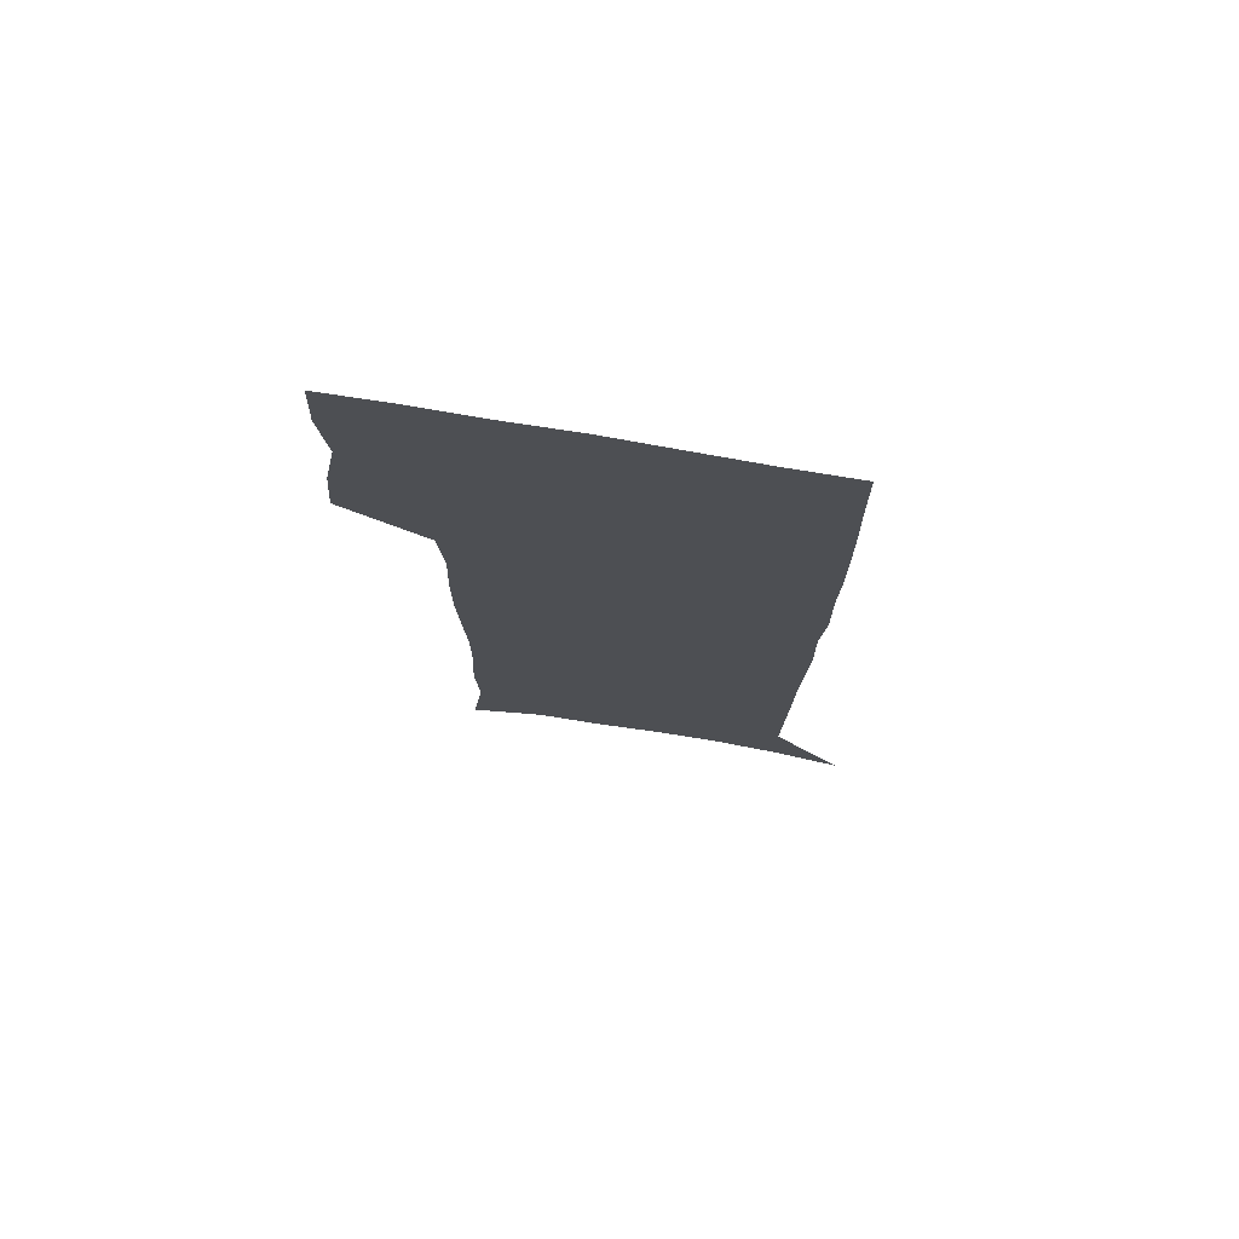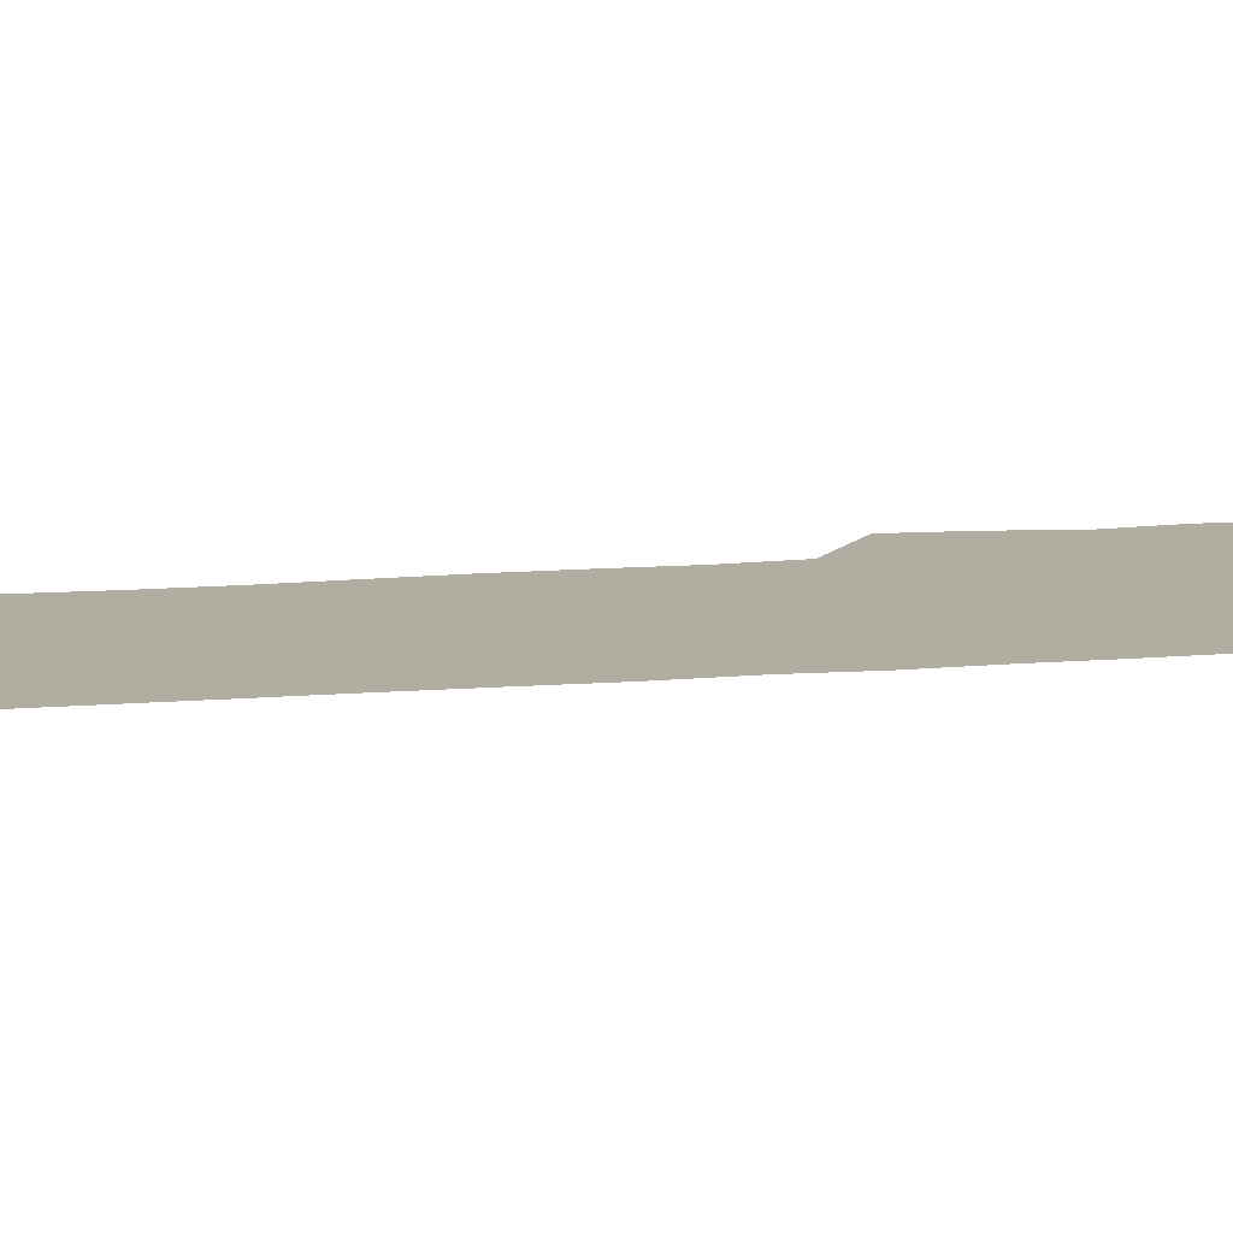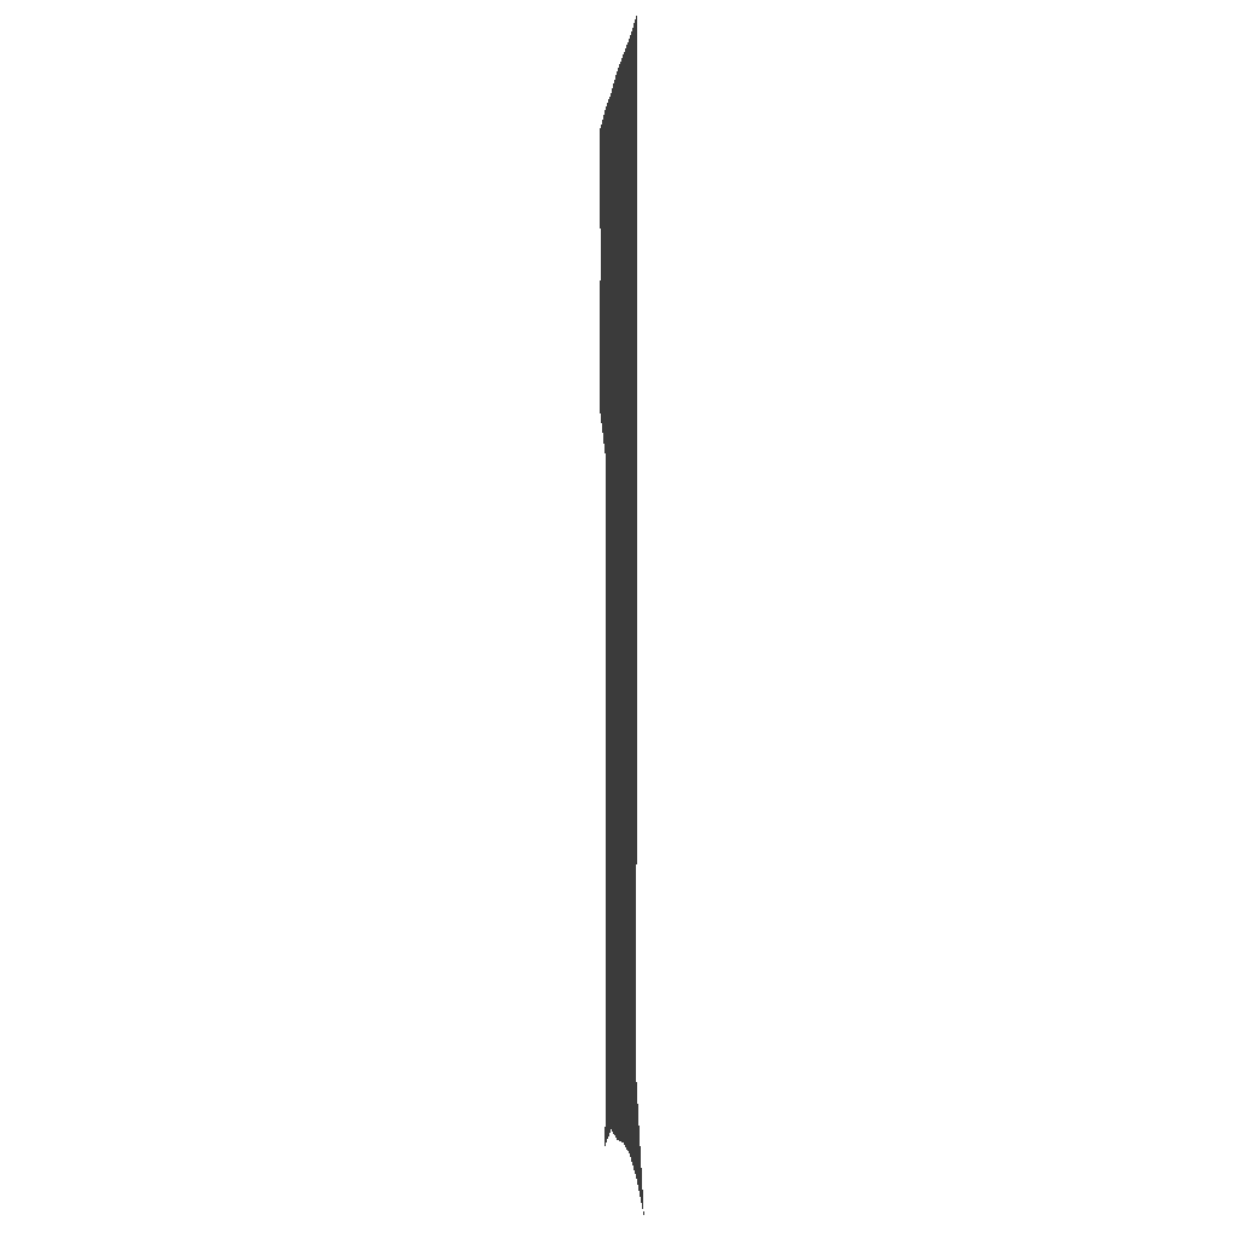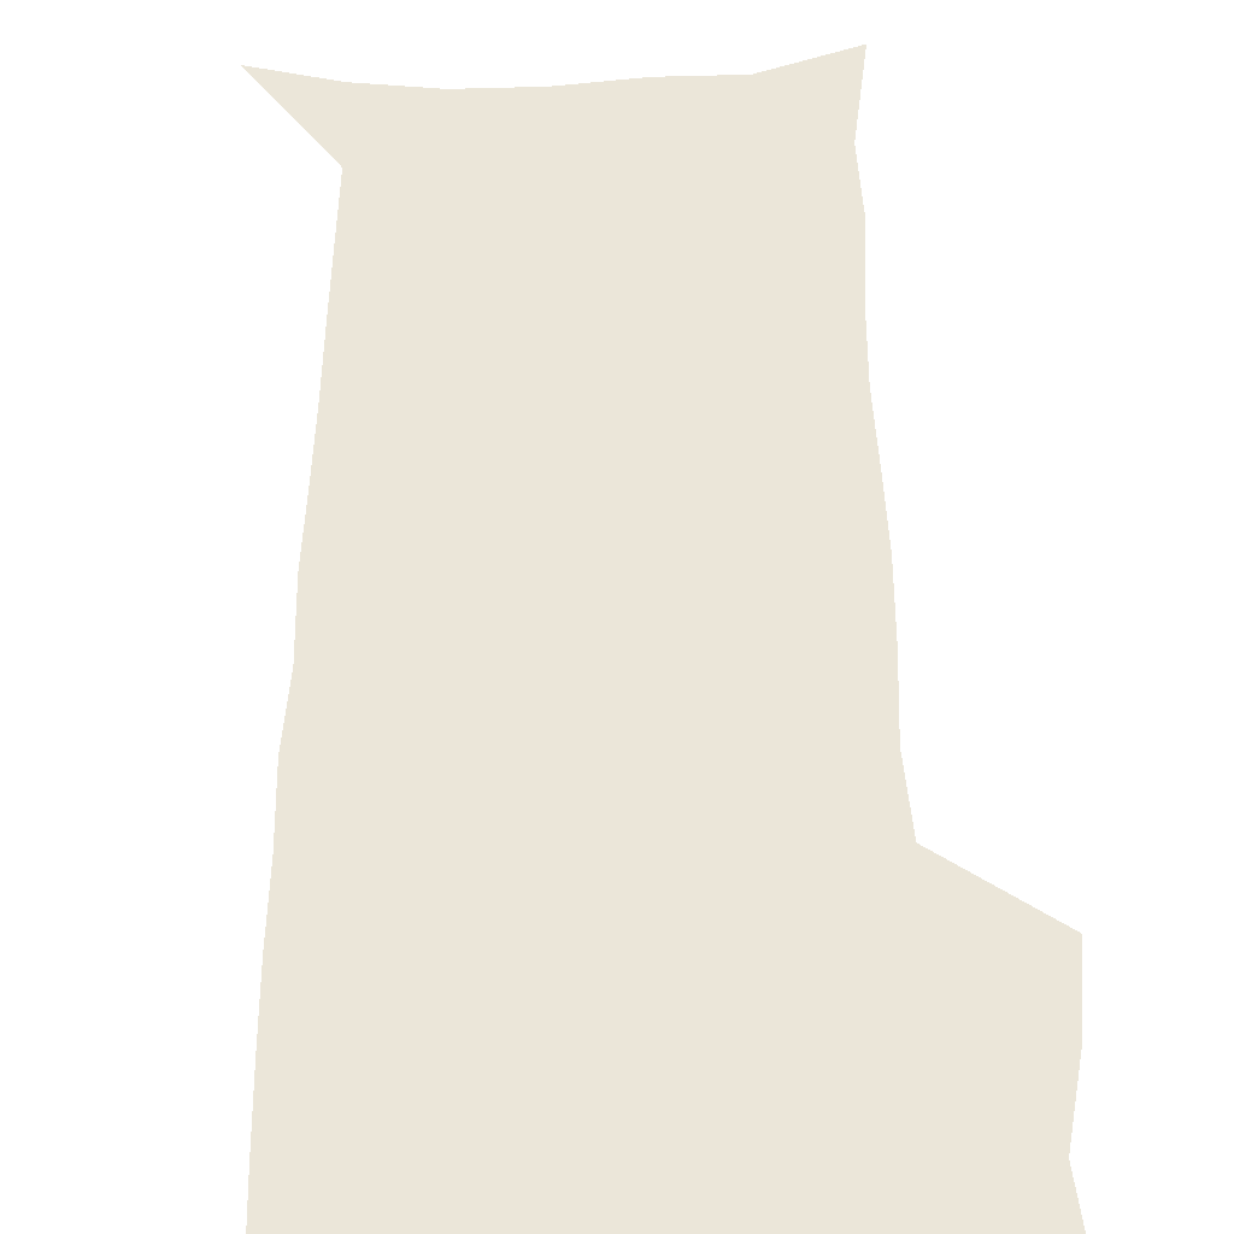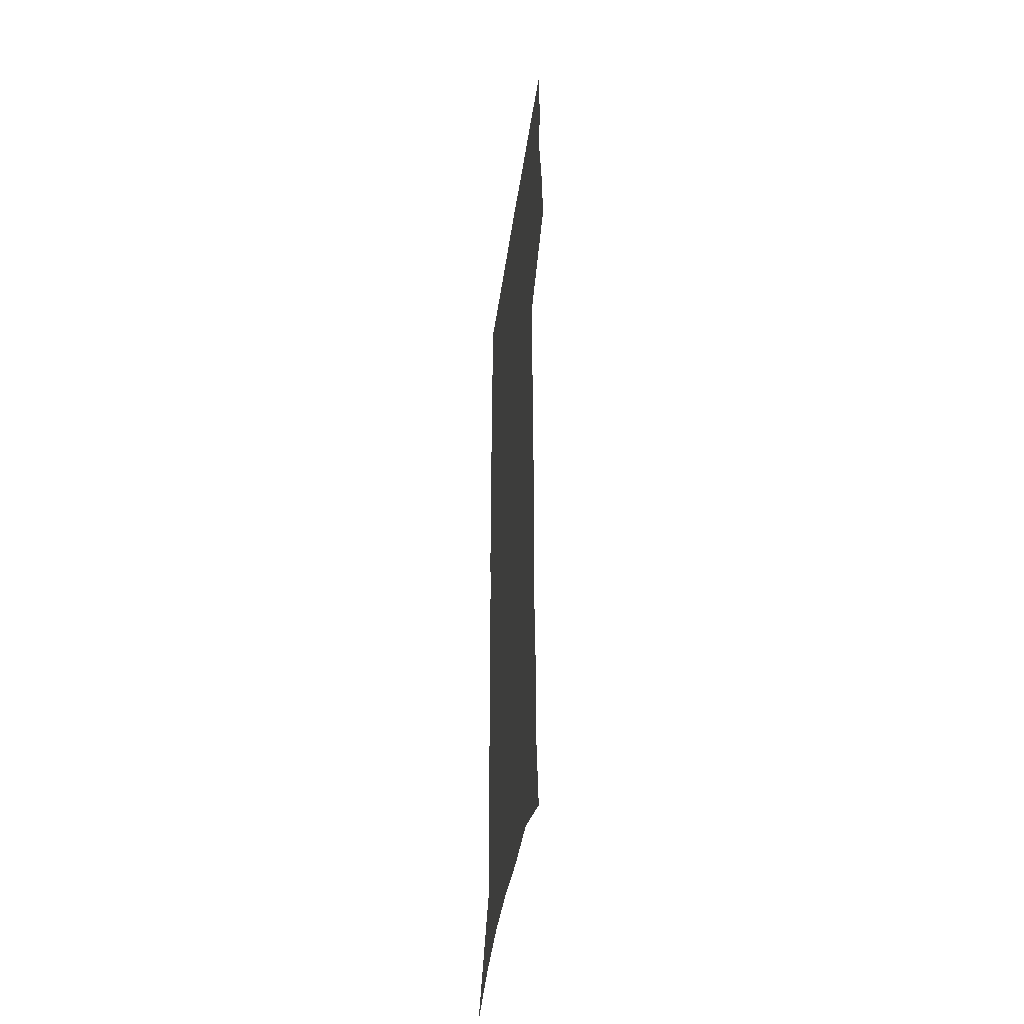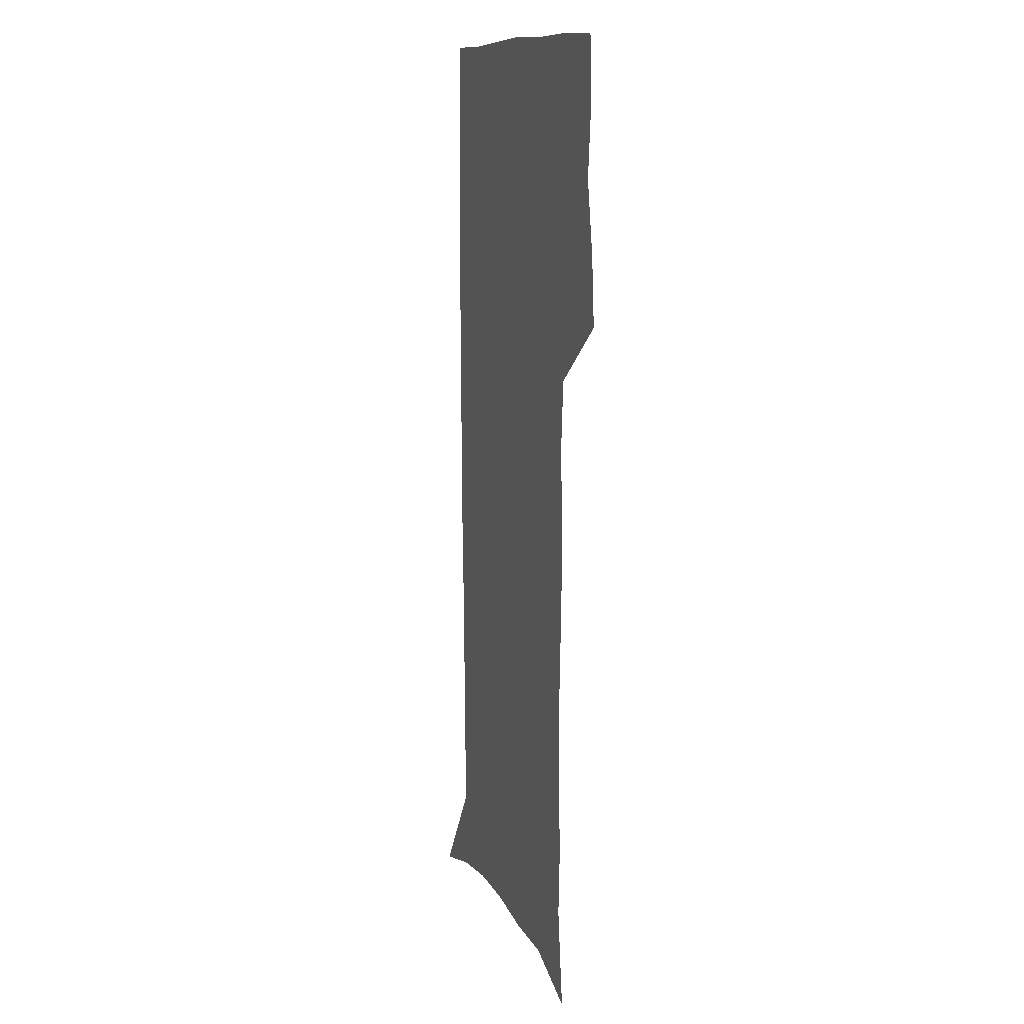
<metadata>
{"format":"obj","ext":"obj","renderer":"f3d","projection":"perspective","resolution":1024,"background":"white","views":[{"elev":75.5,"azim":9.6,"up":"+Y"},{"elev":10.5,"azim":76.1,"up":"+Z"},{"elev":-1.8,"azim":85.2,"up":"+Y"},{"elev":47.0,"azim":179.8,"up":"+Z"},{"elev":-44.0,"azim":-98.1,"up":"+Y"},{"elev":11.2,"azim":-109.1,"up":"+Y"}]}
</metadata>
<code>
v 474.4 446.3 0
v 476.9 476.8 0
v 482.5 508.1 0
v 479.4 538.5 0
v 480.8 567.5 0
v 508.2 125.4 0
v 513.6 168.9 0
v 512.1 199.8 0
v 513.8 234 0
v 514 265.9 0
v 512.6 296.1 0
v 511.5 326.6 0
v 511.7 358 0
v 512.8 389.9 0
v 510.6 419.4 0
v 514 450.3 0
v 511.9 479 0
v 514.5 508.4 0
v 514.3 537.1 0
v 510.6 568.9 0
v 541.3 138.9 0
v 544 178.1 0
v 546.1 213.5 0
v 546 244.4 0
v 545.2 274 0
v 544.8 304.3 0
v 544.3 334.2 0
v 543.7 363.9 0
v 543.6 393.7 0
v 544.7 423.6 0
v 545.5 452.4 0
v 545.1 480.4 0
v 545.1 508.4 0
v 545.4 535.8 0
v 541.4 568.4 0
v 569.5 139.8 0
v 572 182.6 0
v 574.3 220.6 0
v 573.8 248.7 0
v 573.6 278.6 0
v 573.4 308.2 0
v 573.2 337.9 0
v 573.3 367.4 0
v 573.6 396.6 0
v 573.7 425.1 0
v 574.3 453.6 0
v 573.6 481.1 0
v 573.7 508.8 0
v 573.3 536.6 0
v 570.7 569.6 0
v 598.4 144 0
v 599.6 187.5 0
v 600.2 218.9 0
v 600.4 248.3 0
v 600.5 280.1 0
v 600.7 308.8 0
v 600.9 340.4 0
v 601 368.7 0
v 601.3 396.8 0
v 601.6 425.1 0
v 601.6 453.8 0
v 601.6 481.4 0
v 601.6 509.1 0
v 601.3 536.3 0
v 600.3 568.4 0
v 626.8 145 0
v 626.8 183 0
v 626.7 217.3 0
v 627.1 247.8 0
v 627.4 278.2 0
v 628.1 307.5 0
v 628.1 338.4 0
v 628.4 367.6 0
v 629.2 395.8 0
v 629.8 424.4 0
v 629.6 453.3 0
v 629.7 481.4 0
v 629.9 509.5 0
v 629.5 537.7 0
v 629.8 567.2 0
v 655.3 141.8 0
v 654.6 178.7 0
v 655.3 210.5 0
v 656 241.5 0
v 656.5 272.3 0
v 657.5 302.2 0
v 658.7 332.2 0
v 658.2 363.5 0
v 660.2 392.2 0
v 659.7 422.5 0
v 660.4 451.7 0
v 660.3 480.9 0
v 659.9 510 0
v 659.2 538.8 0
v 658.9 567.6 0
v 685.2 134.2 0
v 691 571 0
v 691 601 0
f 15 16 1
f 1 16 2
f 16 17 2
f 2 17 3
f 17 18 3
f 3 18 4
f 18 19 4
f 4 19 5
f 19 20 5
f 6 21 7
f 21 22 7
f 7 22 8
f 22 23 8
f 8 23 9
f 23 24 9
f 9 24 10
f 24 25 10
f 10 25 11
f 25 26 11
f 11 26 12
f 26 27 12
f 12 27 13
f 27 28 13
f 13 28 14
f 28 29 14
f 14 29 15
f 29 30 15
f 15 30 16
f 30 31 16
f 16 31 17
f 31 32 17
f 17 32 18
f 32 33 18
f 18 33 19
f 33 34 19
f 19 34 20
f 34 35 20
f 21 36 22
f 36 37 22
f 22 37 23
f 37 38 23
f 23 38 24
f 38 39 24
f 24 39 25
f 39 40 25
f 25 40 26
f 40 41 26
f 26 41 27
f 41 42 27
f 27 42 28
f 42 43 28
f 28 43 29
f 43 44 29
f 29 44 30
f 44 45 30
f 30 45 31
f 45 46 31
f 31 46 32
f 46 47 32
f 32 47 33
f 47 48 33
f 33 48 34
f 48 49 34
f 34 49 35
f 49 50 35
f 36 51 37
f 51 52 37
f 37 52 38
f 52 53 38
f 38 53 39
f 53 54 39
f 39 54 40
f 54 55 40
f 40 55 41
f 55 56 41
f 41 56 42
f 56 57 42
f 42 57 43
f 57 58 43
f 43 58 44
f 58 59 44
f 44 59 45
f 59 60 45
f 45 60 46
f 60 61 46
f 46 61 47
f 61 62 47
f 47 62 48
f 62 63 48
f 48 63 49
f 63 64 49
f 49 64 50
f 64 65 50
f 51 66 52
f 66 67 52
f 52 67 53
f 67 68 53
f 53 68 54
f 68 69 54
f 54 69 55
f 69 70 55
f 55 70 56
f 70 71 56
f 56 71 57
f 71 72 57
f 57 72 58
f 72 73 58
f 58 73 59
f 73 74 59
f 59 74 60
f 74 75 60
f 60 75 61
f 75 76 61
f 61 76 62
f 76 77 62
f 62 77 63
f 77 78 63
f 63 78 64
f 78 79 64
f 64 79 65
f 79 80 65
f 66 81 67
f 81 82 67
f 67 82 68
f 82 83 68
f 68 83 69
f 83 84 69
f 69 84 70
f 84 85 70
f 70 85 71
f 85 86 71
f 71 86 72
f 86 87 72
f 72 87 73
f 87 88 73
f 73 88 74
f 88 89 74
f 74 89 75
f 89 90 75
f 75 90 76
f 90 91 76
f 76 91 77
f 91 92 77
f 77 92 78
f 92 93 78
f 78 93 79
f 93 94 79
f 79 94 80
f 94 95 80
f 81 96 82

</code>
